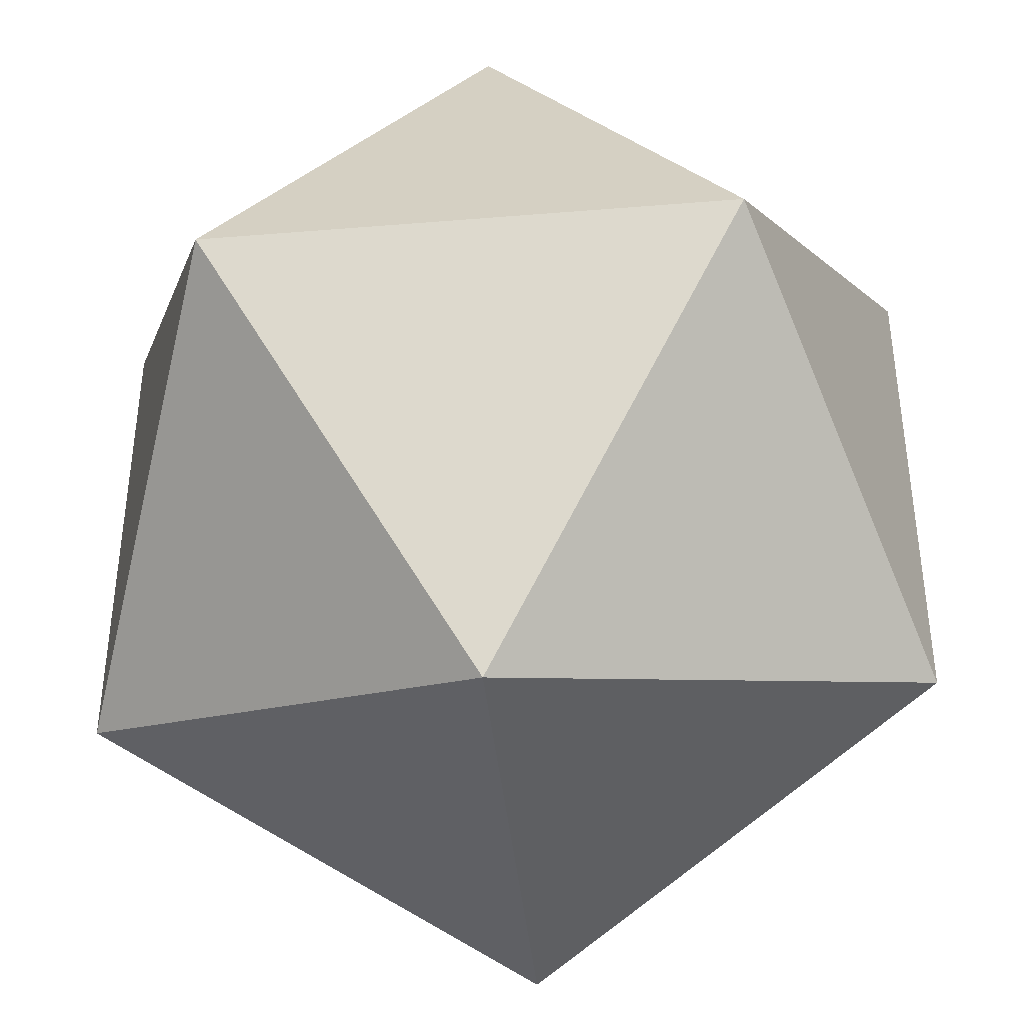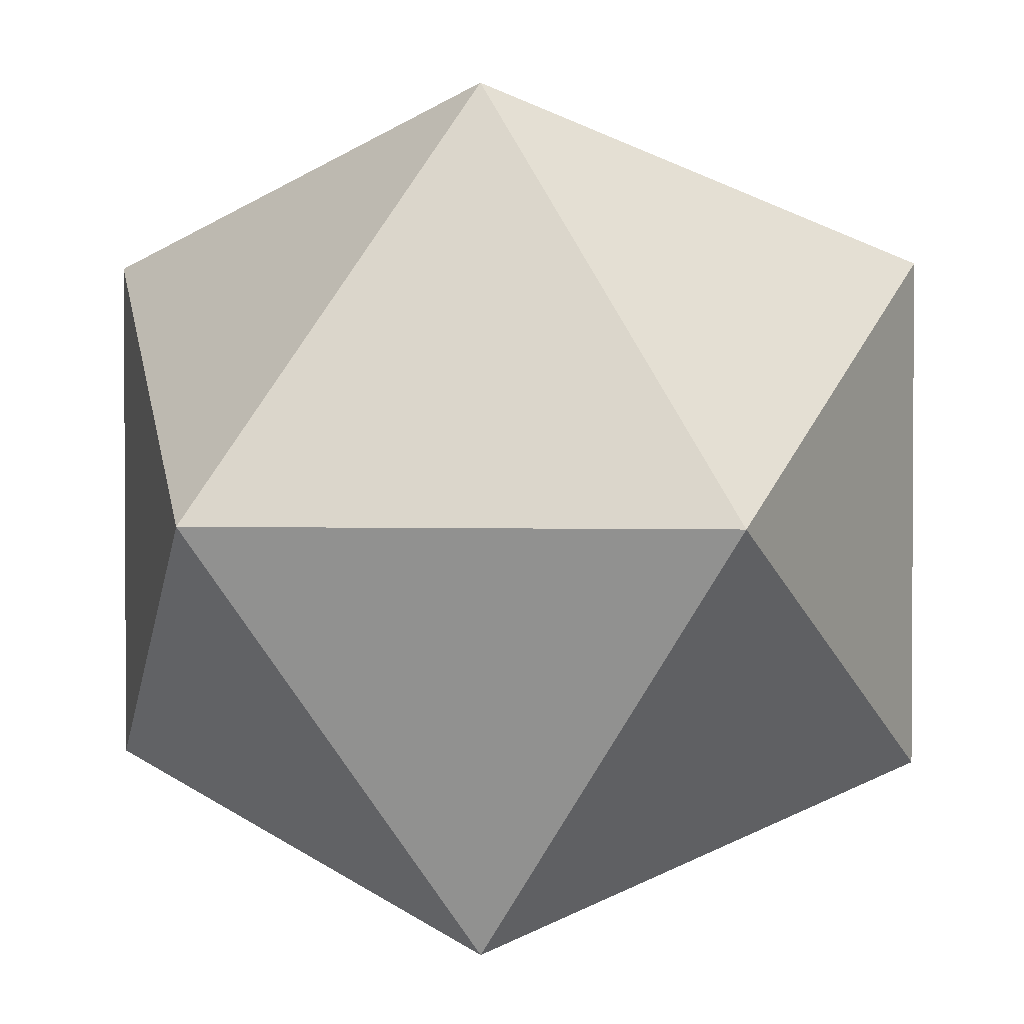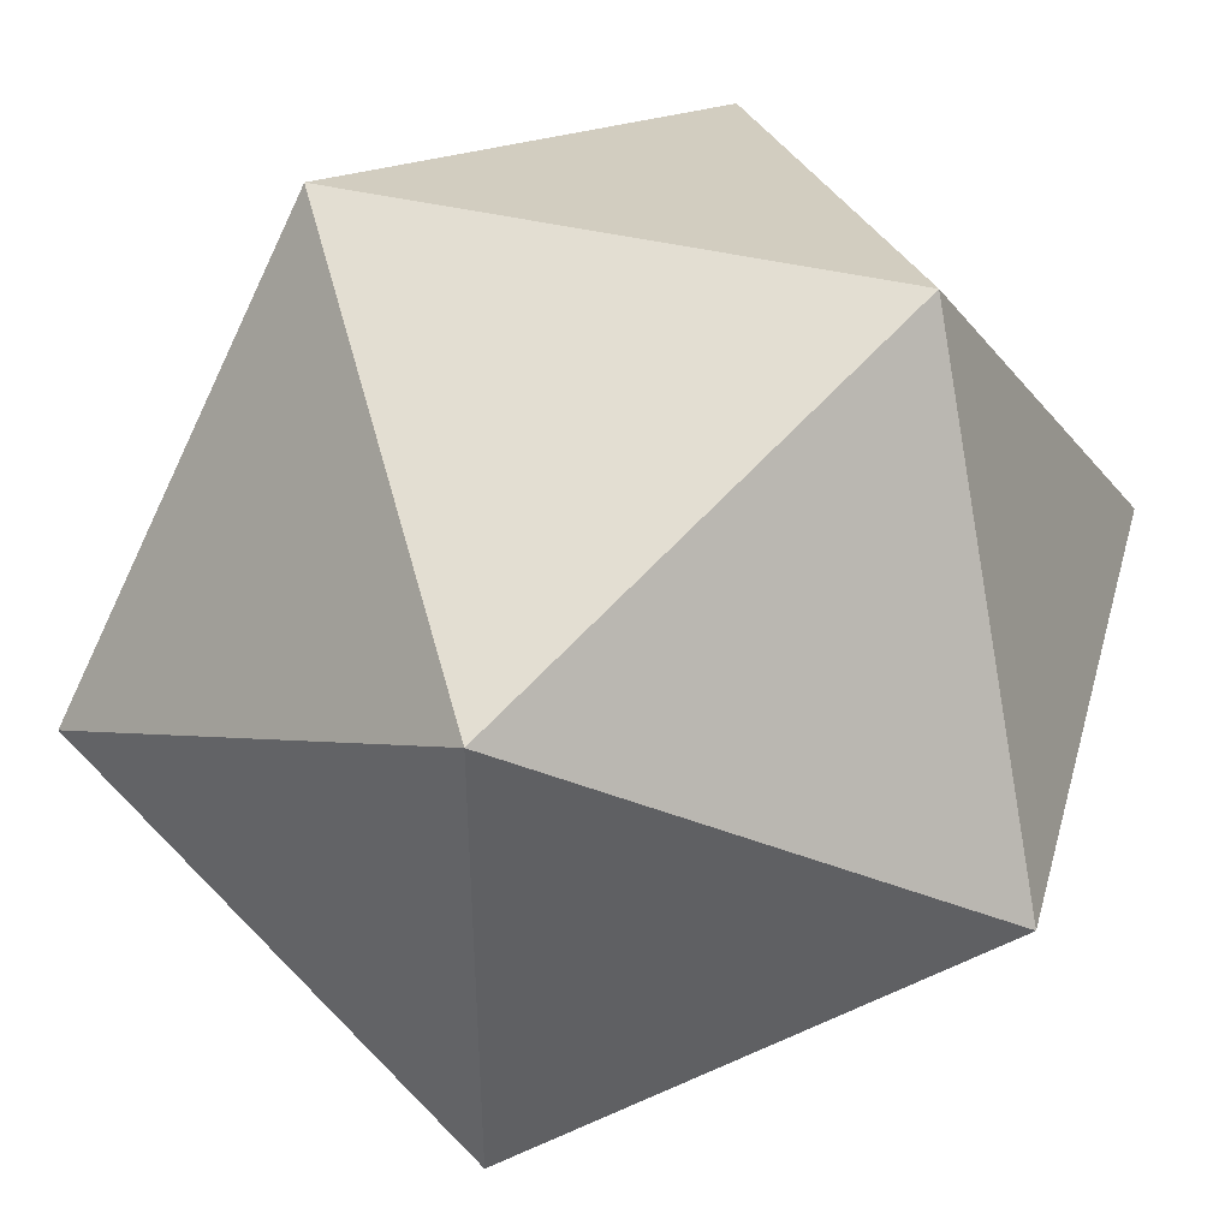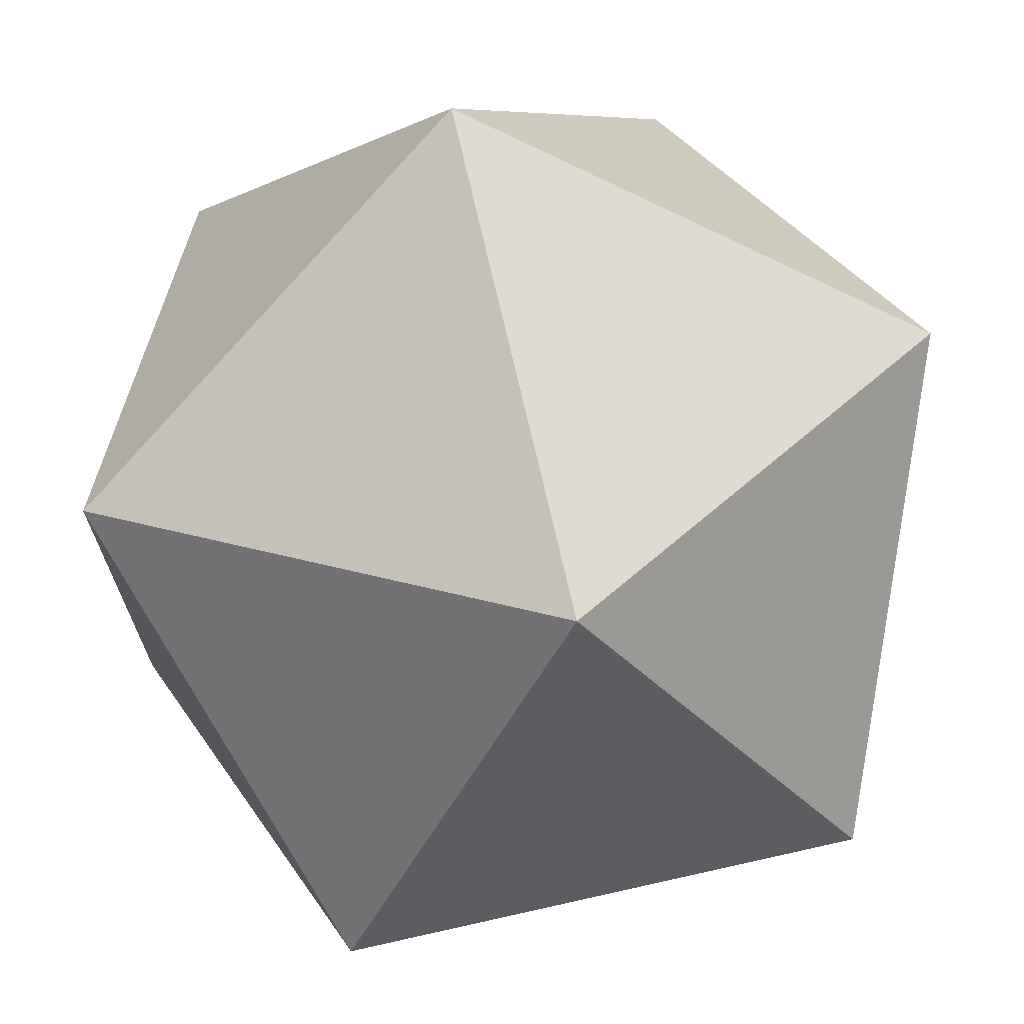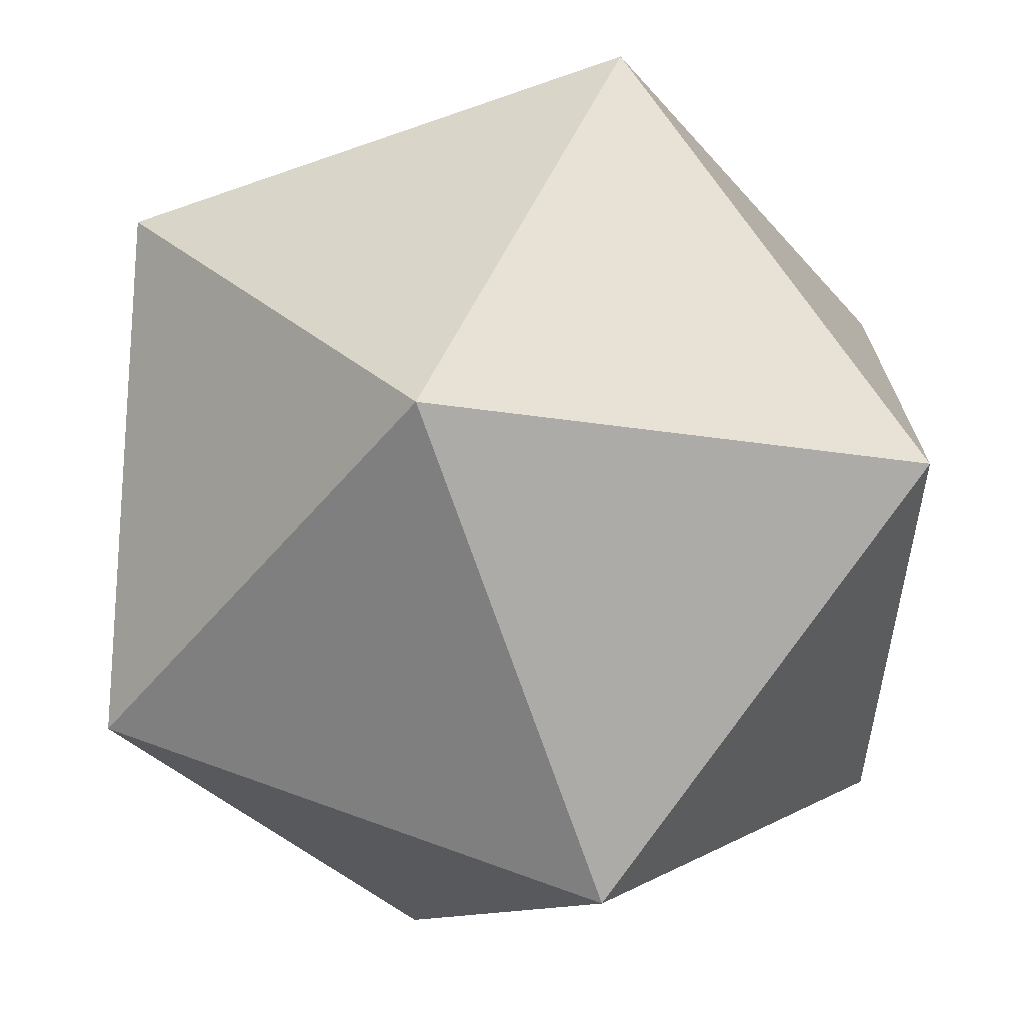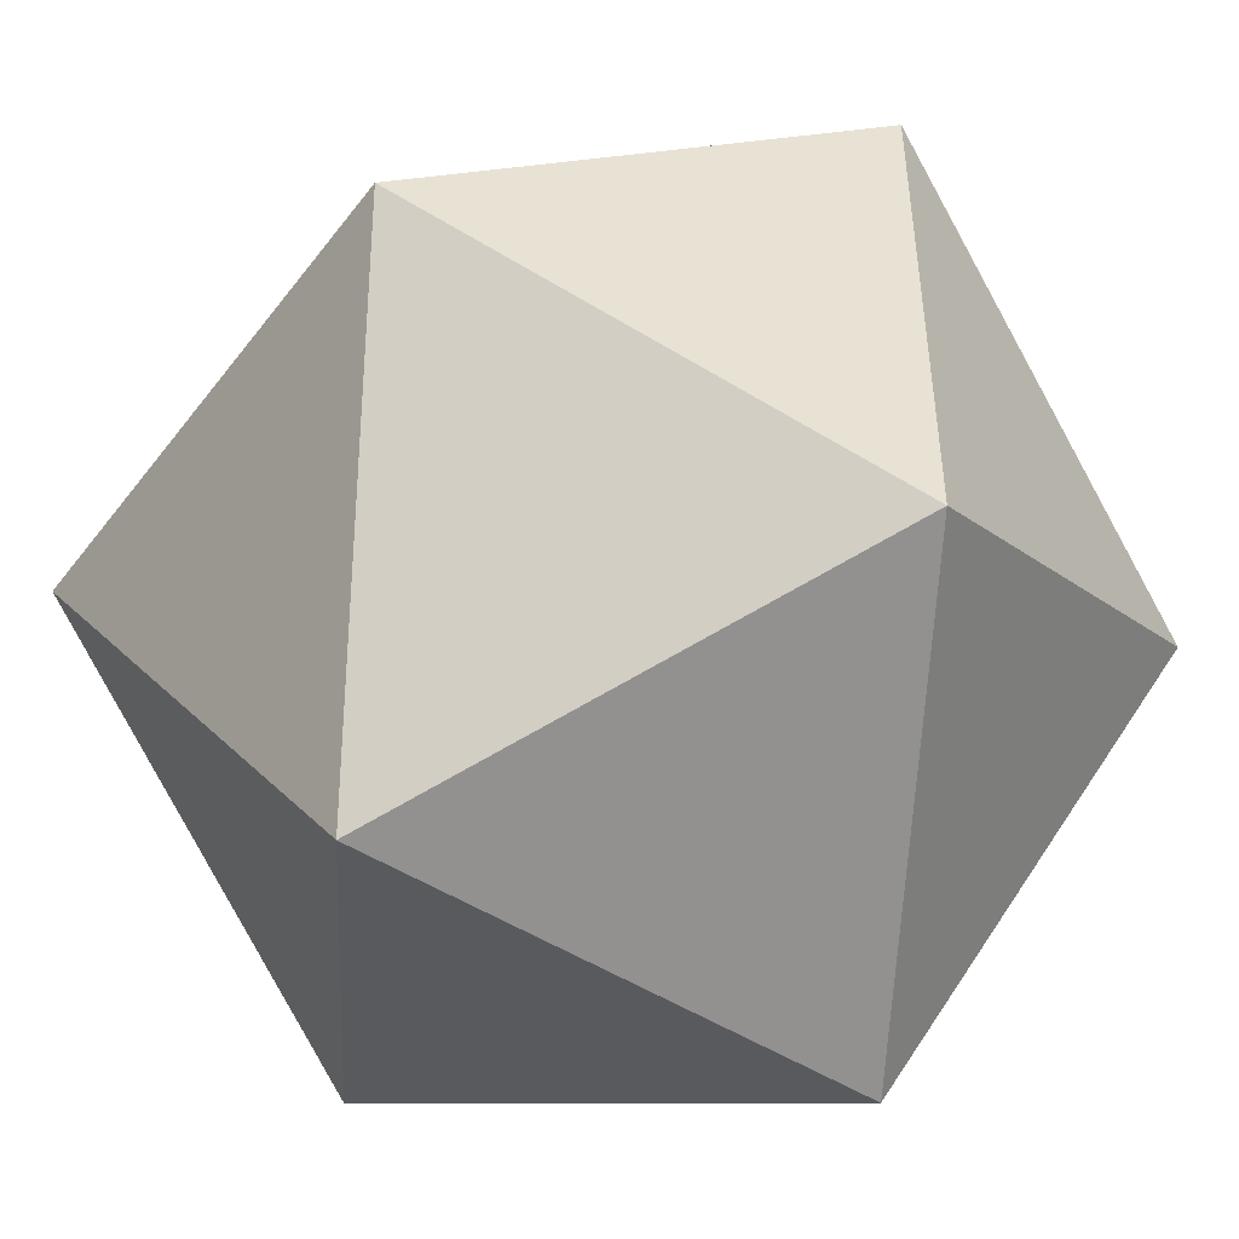
<metadata>
{"format":"obj","ext":"obj","renderer":"f3d","projection":"perspective","resolution":1024,"background":"white","views":[{"elev":-41.2,"azim":5.7,"up":"+Z"},{"elev":2.0,"azim":6.7,"up":"+Z"},{"elev":44.3,"azim":105.3,"up":"+Z"},{"elev":70.2,"azim":-12.7,"up":"+Z"},{"elev":-71.2,"azim":-161.0,"up":"+Z"},{"elev":-48.6,"azim":144.5,"up":"+Y"}]}
</metadata>
<code>
g Icosphere
v -3.974e-10 0.3354 0.5427
v 0.3354 0.5427 0
v 0.5427 1.819e-07 0.3354
v -0.3354 0.5427 0
v 0.3354 0.5427 0
v -3.974e-10 0.3354 0.5427
v -3.974e-10 0.3354 -0.5427
v 0.3354 0.5427 0
v -0.3354 0.5427 0
v 0.5427 1.819e-07 -0.3354
v 0.3354 0.5427 0
v -3.974e-10 0.3354 -0.5427
v 0.5427 1.819e-07 0.3354
v 0.3354 0.5427 0
v 0.5427 1.819e-07 -0.3354
v -0.5427 1.819e-07 0.3354
v -0.3354 0.5427 0
v -3.974e-10 0.3354 0.5427
v -3.974e-10 -0.3354 0.5427
v -3.974e-10 0.3354 0.5427
v 0.5427 1.819e-07 0.3354
v 0.3354 -0.5427 0
v 0.5427 1.819e-07 0.3354
v 0.5427 1.819e-07 -0.3354
v -3.974e-10 -0.3354 -0.5427
v 0.5427 1.819e-07 -0.3354
v -3.974e-10 0.3354 -0.5427
v -0.5427 1.819e-07 -0.3354
v -3.974e-10 0.3354 -0.5427
v -0.3354 0.5427 0
v -3.974e-10 -0.3354 0.5427
v -0.3354 -0.5427 0
v -0.5427 1.819e-07 0.3354
v 0.3354 -0.5427 0
v -0.3354 -0.5427 0
v -3.974e-10 -0.3354 0.5427
v -3.974e-10 -0.3354 -0.5427
v -0.3354 -0.5427 0
v 0.3354 -0.5427 0
v -0.5427 1.819e-07 -0.3354
v -0.3354 -0.5427 0
v -3.974e-10 -0.3354 -0.5427
v -0.5427 1.819e-07 0.3354
v -0.3354 -0.5427 0
v -0.5427 1.819e-07 -0.3354
v -3.974e-10 0.3354 0.5427
v -3.974e-10 -0.3354 0.5427
v -0.5427 1.819e-07 0.3354
v 0.5427 1.819e-07 0.3354
v 0.3354 -0.5427 0
v -3.974e-10 -0.3354 0.5427
v 0.5427 1.819e-07 -0.3354
v -3.974e-10 -0.3354 -0.5427
v 0.3354 -0.5427 0
v -3.974e-10 0.3354 -0.5427
v -0.5427 1.819e-07 -0.3354
v -3.974e-10 -0.3354 -0.5427
v -0.3354 0.5427 0
v -0.5427 1.819e-07 0.3354
v -0.5427 1.819e-07 -0.3354
g Icosphere_0
f 3 2 1
f 6 5 4
f 9 8 7
f 12 11 10
f 15 14 13
f 18 17 16
f 21 20 19
f 24 23 22
f 27 26 25
f 30 29 28
f 33 32 31
f 36 35 34
f 39 38 37
f 42 41 40
f 45 44 43
f 48 47 46
f 51 50 49
f 54 53 52
f 57 56 55
f 60 59 58

</code>
